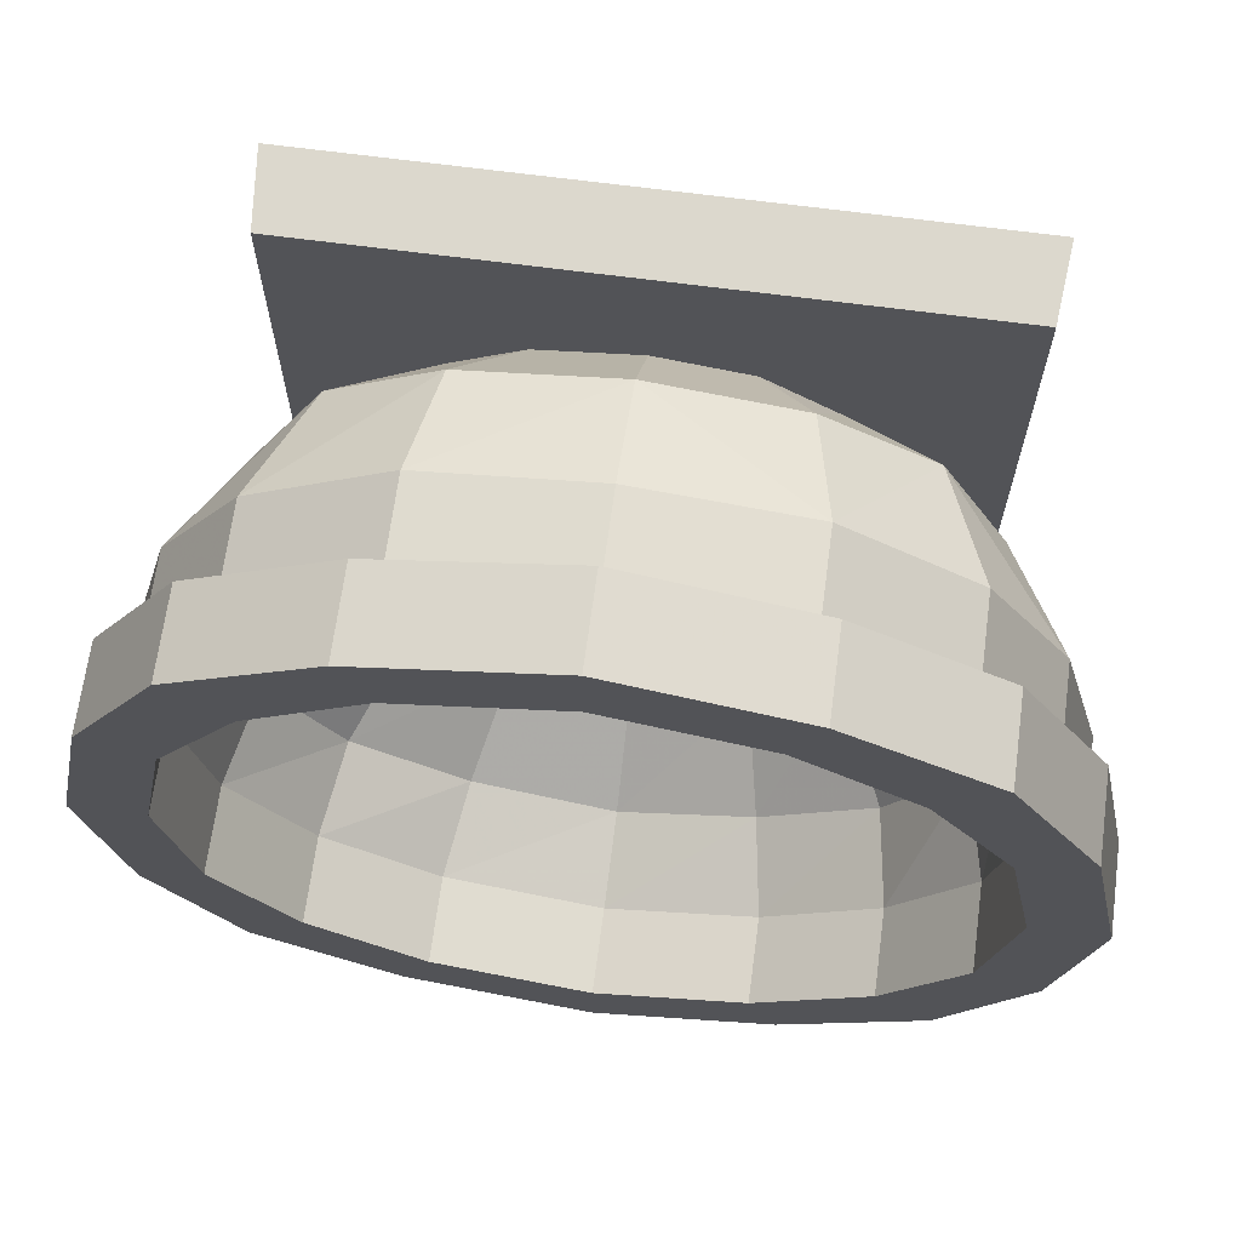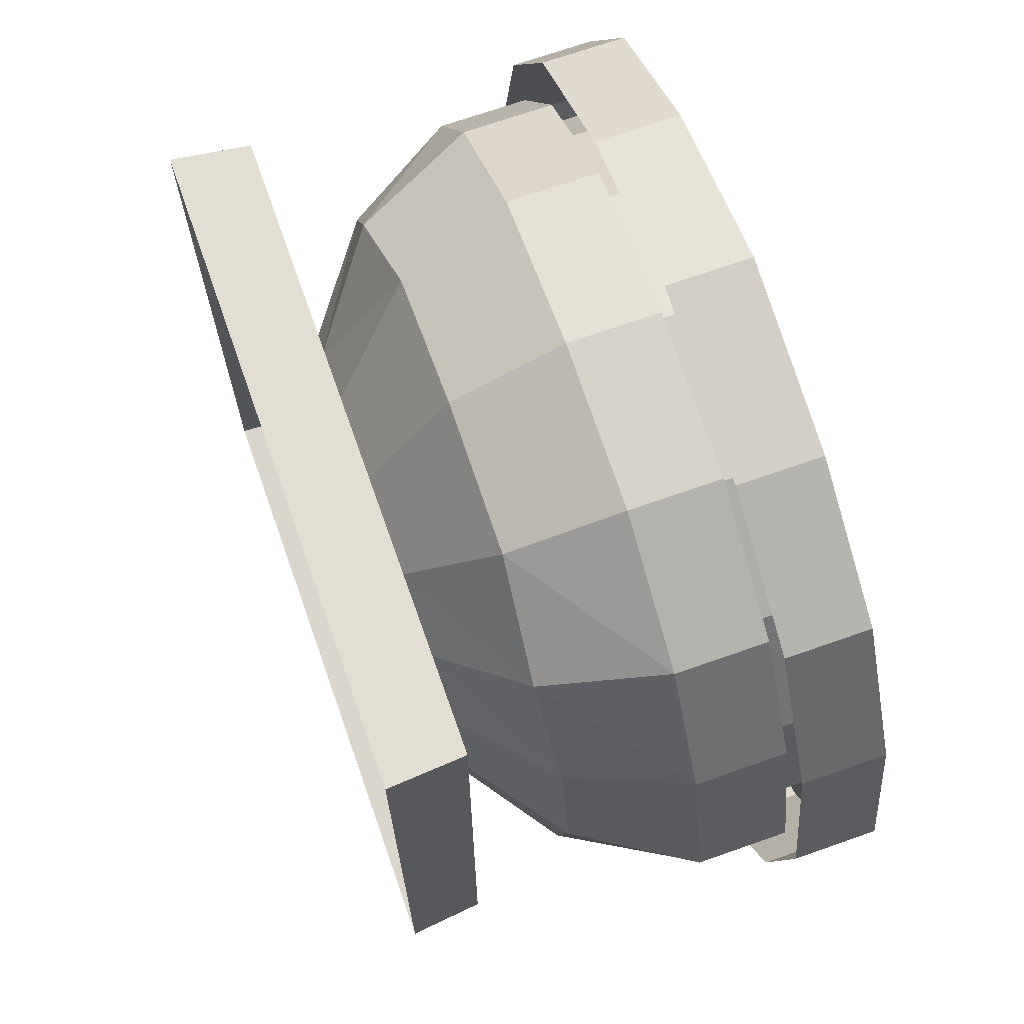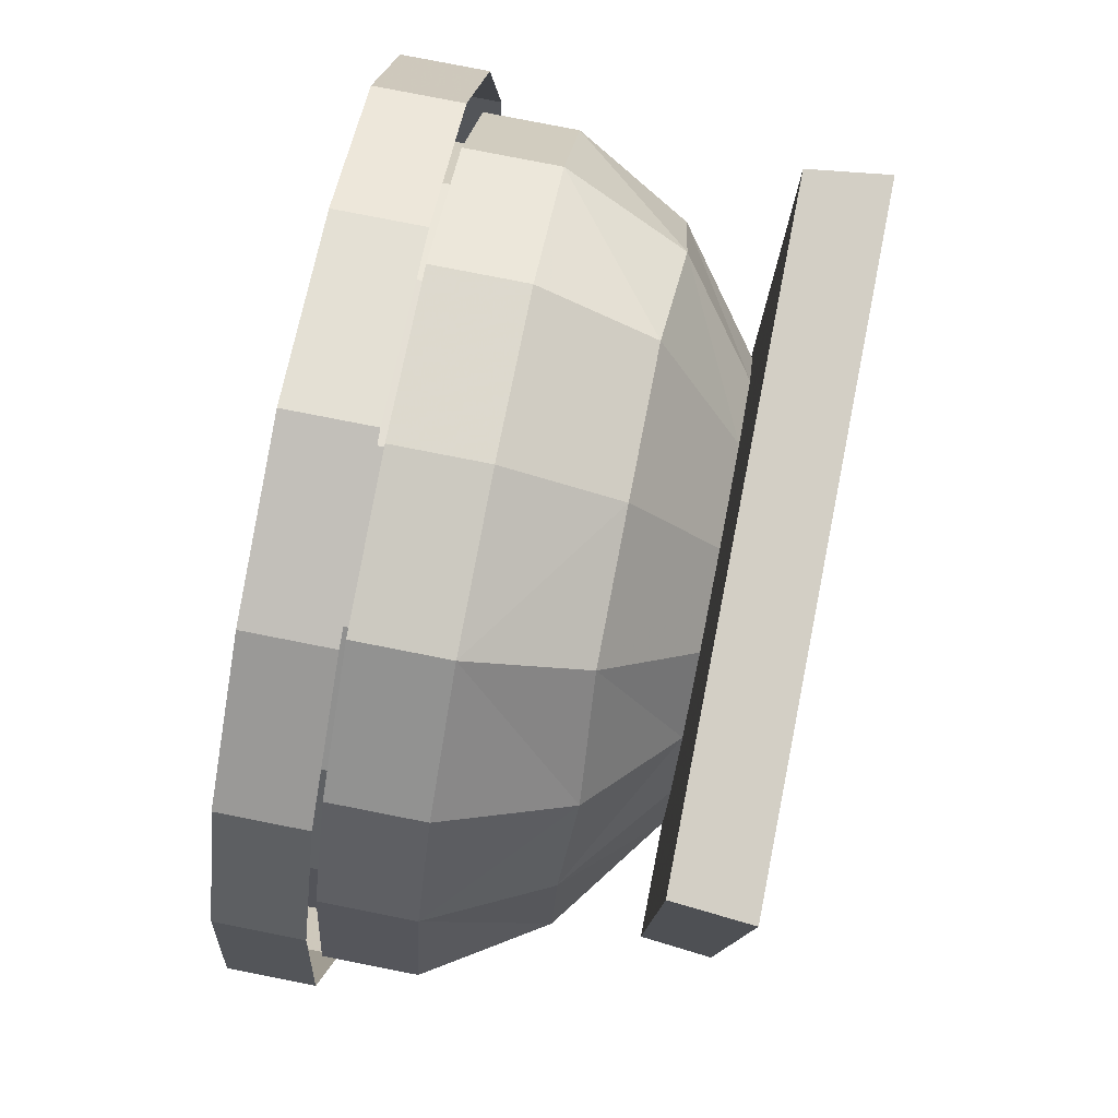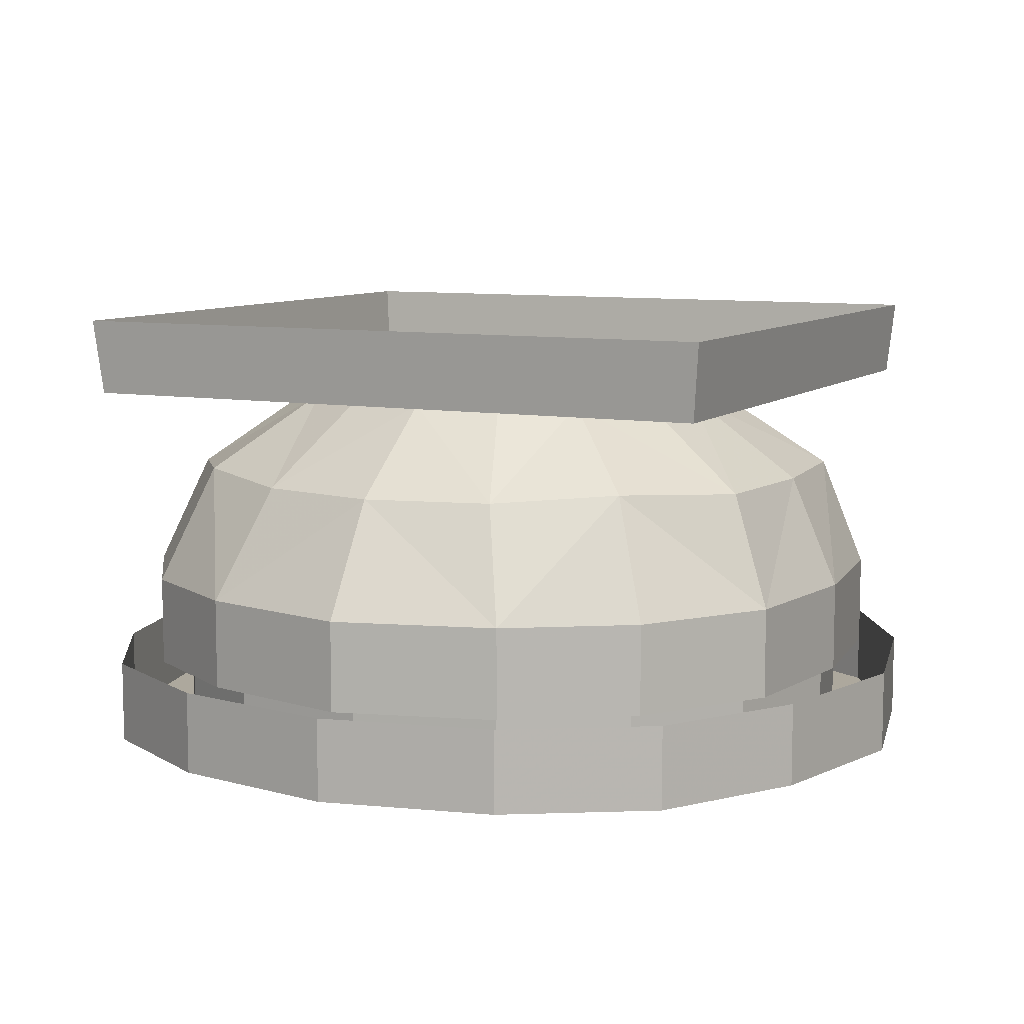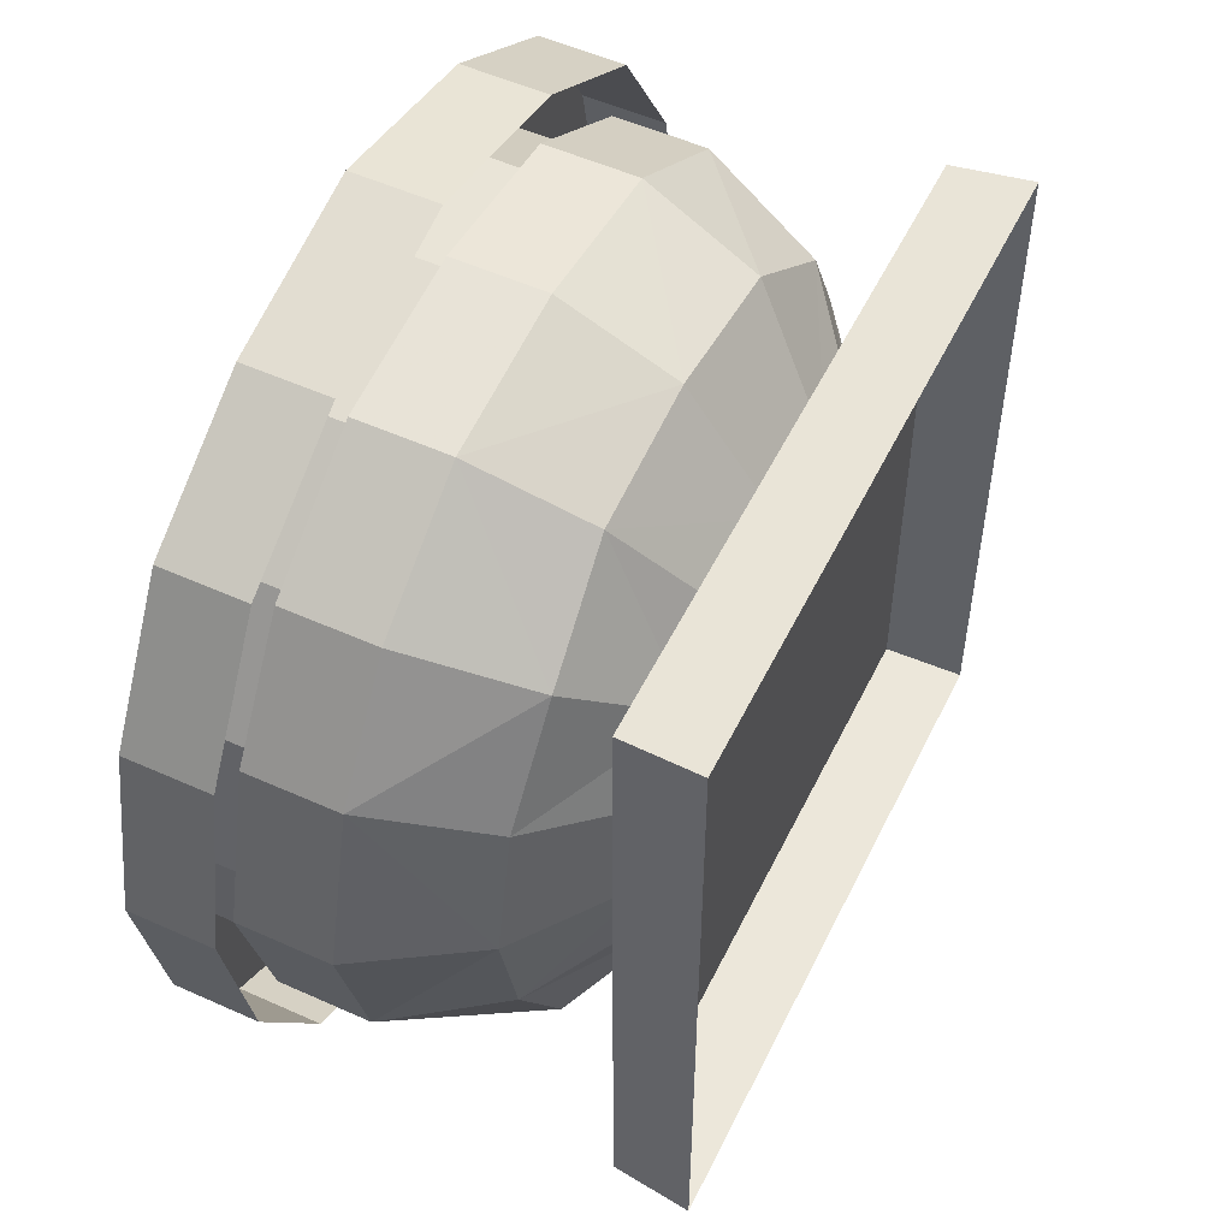
<metadata>
{"format":"obj","ext":"obj","renderer":"f3d","projection":"perspective","resolution":1024,"background":"white","views":[{"elev":67.3,"azim":7.6,"up":"+Z"},{"elev":70.0,"azim":-109.4,"up":"+Z"},{"elev":79.5,"azim":101.1,"up":"+Z"},{"elev":8.7,"azim":115.8,"up":"+Y"},{"elev":53.2,"azim":115.7,"up":"+Z"}]}
</metadata>
<code>
v 0.3516 -0.08594 0.3672
v -0.3516 -0.08594 0.3672
v -0.3516 -0.08594 -0.3828
v 0.3516 -0.08594 -0.3828
v 0.3594 0 0.375
v -0.3594 0 0.375
v -0.3594 0 -0.3906
v 0.3594 0 -0.3906
v -0.4141 -0.3516 0.1797
v -0.3281 -0.3516 0.3125
v -0.3281 -0.3125 0.3125
v -0.4141 -0.3125 0.1797
v -0.4609 -0.3516 0
v -0.4609 -0.3828 0
v -0.4141 -0.3828 0.1797
v -0.3281 -0.3828 0.3125
v -0.1797 -0.3516 0.4062
v -0.1797 -0.3125 0.4062
v -0.1641 -0.1875 0.3516
v -0.2812 -0.1797 0.2656
v -0.3516 -0.1875 0.1406
v -0.4609 -0.3125 0
v -0.4141 -0.3516 -0.1797
v -0.4141 -0.3828 -0.1797
v -0.4609 -0.4141 0
v -0.4141 -0.4141 0.1797
v -0.3281 -0.4141 0.3125
v -0.1797 -0.3828 0.4062
v 0 -0.3516 0.4297
v 0 -0.3125 0.4297
v 0 -0.1875 0.375
v 0 -0.09375 0.2422
v -0.1094 -0.09375 0.2266
v -0.1875 -0.09375 0.1797
v -0.2344 -0.09375 0.09375
v -0.3828 -0.1875 0
v -0.4141 -0.3125 -0.1797
v -0.3281 -0.3516 -0.3125
v -0.3281 -0.3828 -0.3125
v -0.3281 -0.4141 -0.3125
v -0.4141 -0.4141 -0.1797
v -0.1797 -0.3516 -0.4062
v -0.3281 -0.3125 -0.3125
v -0.1797 -0.3125 -0.4062
v 0 -0.3125 -0.4297
v 0 -0.3516 -0.4297
v -0.1797 -0.3828 -0.4062
v -0.1797 -0.4141 -0.4062
v 0 -0.4141 -0.4297
v 0 -0.3828 -0.4297
v 0.1797 -0.4141 -0.4062
v 0.1797 -0.3828 -0.4062
v 0.3203 -0.4141 -0.3125
v 0.3203 -0.3828 -0.3125
v 0.4062 -0.4141 -0.1797
v 0.4062 -0.3828 -0.1797
v 0.4531 -0.4141 0
v 0.4531 -0.3828 0
v 0.4062 -0.4141 0.1797
v 0.4062 -0.3828 0.1797
v 0.3203 -0.4141 0.3125
v 0.3203 -0.3828 0.3125
v 0.1797 -0.4141 0.4062
v 0.1797 -0.3828 0.4062
v 0 -0.3828 0.4297
v 0 -0.4141 0.4297
v -0.1797 -0.4141 0.4062
v 0.1797 -0.3516 -0.4062
v 0.3203 -0.3516 -0.3125
v 0.4062 -0.3516 -0.1797
v 0.4531 -0.3516 0
v 0.4062 -0.3516 0.1797
v 0.3203 -0.3516 0.3125
v 0.1797 -0.3516 0.4062
v 0.1797 -0.3125 -0.4062
v 0.3203 -0.3125 -0.3125
v 0.4062 -0.3125 -0.1797
v 0.4531 -0.3125 0
v 0.4062 -0.3125 0.1797
v 0.3203 -0.3125 0.3125
v 0.1797 -0.3125 0.4062
v 0.1562 -0.1875 -0.3594
v 0.2734 -0.1797 -0.2656
v 0.3438 -0.1875 -0.1406
v 0.375 -0.1875 0
v 0.3438 -0.1875 0.1406
v 0.2734 -0.1797 0.2656
v 0.1562 -0.1875 0.3516
v 0.1016 -0.09375 -0.2266
v 0.1797 -0.09375 -0.1719
v 0.2266 -0.09375 -0.09375
v 0.25 -0.09375 0
v 0.2266 -0.09375 0.09375
v 0.1797 -0.09375 0.1719
v 0.1016 -0.09375 0.2266
v -0.1641 -0.1875 -0.3594
v -0.1094 -0.09375 -0.2266
v 0 -0.09375 -0.2422
v 0 -0.1875 -0.375
v -0.2812 -0.1797 -0.2656
v -0.1875 -0.09375 -0.1719
v -0.3516 -0.1875 -0.1406
v -0.2578 -0.09375 0
v -0.2344 -0.09375 -0.09375
v -0.4531 -0.5078 -0.1953
v -0.4531 -0.4141 -0.1953
v -0.3594 -0.4141 -0.3516
v -0.3594 -0.5078 -0.3516
v -0.2969 -0.5078 -0.2891
v -0.3828 -0.5078 -0.1641
v -0.4922 -0.5078 0
v -0.4922 -0.4141 0
v -0.2031 -0.5078 -0.4453
v -0.2031 -0.4141 -0.4453
v 0 -0.4141 -0.4922
v 0 -0.5078 -0.4922
v 0 -0.5078 -0.4141
v -0.1719 -0.5078 -0.375
v 0.1953 -0.5078 -0.4453
v 0.1953 -0.4141 -0.4453
v 0.3516 -0.4141 -0.3516
v 0.3516 -0.5078 -0.3516
v 0.2891 -0.5078 -0.2891
v 0.1641 -0.5078 -0.375
v 0.4453 -0.5078 -0.1953
v 0.4453 -0.4141 -0.1953
v 0.4844 -0.4141 0
v 0.4844 -0.5078 0
v 0.4062 -0.5078 0
v 0.375 -0.5078 -0.1641
v 0.1953 -0.5078 0.4453
v 0.3516 -0.5078 0.3516
v 0.3516 -0.4141 0.3516
v 0.1953 -0.4141 0.4453
v 0 -0.5078 0.4922
v 0 -0.5078 0.4141
v 0.1641 -0.5078 0.375
v 0.2891 -0.5078 0.2891
v 0.4453 -0.5078 0.1953
v 0.4453 -0.4141 0.1953
v -0.2031 -0.5078 0.4453
v 0 -0.4141 0.4922
v -0.2031 -0.4141 0.4453
v -0.3594 -0.4141 0.3516
v -0.3594 -0.5078 0.3516
v -0.2969 -0.5078 0.2891
v -0.1719 -0.5078 0.375
v -0.1719 -0.4141 0.375
v 0 -0.4141 0.4141
v 0.1641 -0.4141 0.375
v 0.2891 -0.4141 0.2891
v 0.375 -0.5078 0.1641
v -0.4531 -0.4141 0.1953
v -0.4531 -0.5078 0.1953
v -0.3828 -0.5078 0.1641
v -0.3828 -0.4141 0.1641
v -0.2969 -0.4141 0.2891
v -0.2812 -0.3125 0.2734
v -0.1562 -0.3125 0.3516
v 0 -0.3125 0.3906
v 0.1484 -0.3125 0.3516
v 0.2734 -0.3125 0.2734
v 0.375 -0.4141 0.1641
v -0.4141 -0.5078 0
v -0.4141 -0.4141 0
v -0.3906 -0.3125 0
v -0.3594 -0.3125 0.1484
v -0.2891 -0.2031 0.1172
v -0.2266 -0.2031 0.2188
v -0.125 -0.2031 0.2812
v 0 -0.2031 0.3125
v 0.125 -0.2031 0.2812
v 0.2188 -0.2031 0.2188
v 0.3516 -0.3125 0.1484
v 0.4062 -0.4141 0
v 0.375 -0.4141 -0.1641
v 0.1641 -0.4141 -0.375
v 0 -0.4141 -0.4141
v -0.1719 -0.4141 -0.375
v -0.2969 -0.4141 -0.2891
v -0.3828 -0.4141 -0.1641
v -0.3594 -0.3125 -0.1484
v -0.2891 -0.2031 -0.1172
v -0.3203 -0.2031 0
v -0.2109 -0.1328 0
v -0.1953 -0.1328 0.07812
v -0.1484 -0.1328 0.1406
v -0.08594 -0.1328 0.1875
v 0 -0.1328 0.2031
v 0.07812 -0.1328 0.1875
v 0.1406 -0.1328 0.1406
v 0.2812 -0.2031 0.1172
v 0.3828 -0.3125 0
v 0.3516 -0.3125 -0.1484
v 0.2891 -0.4141 -0.2891
v 0.2734 -0.3125 -0.2734
v 0.1484 -0.3125 -0.3516
v 0 -0.3125 -0.3906
v -0.1562 -0.3125 -0.3516
v -0.2812 -0.3125 -0.2734
v -0.2266 -0.2031 -0.2188
v -0.1484 -0.1328 -0.1406
v -0.1953 -0.1328 -0.07812
v 0 -0.1094 0
v 0.1875 -0.1328 0.07812
v 0.3125 -0.2031 0
v 0.2812 -0.2031 -0.1172
v -0.125 -0.2031 -0.2812
v -0.08594 -0.1328 -0.1875
v 0 -0.2031 -0.3125
v 0 -0.1328 -0.2031
v 0.07812 -0.1328 -0.1875
v 0.1406 -0.1328 -0.1406
v 0.1875 -0.1328 -0.07812
v 0.2031 -0.1328 0
v 0.2188 -0.2031 -0.2188
v 0.125 -0.2031 -0.2812
f 1 2 3
f 1 3 4
f 1 4 5
f 1 5 6
f 1 6 2
f 2 6 7
f 2 7 3
f 3 7 8
f 3 8 4
f 4 8 5
f 9 10 11
f 9 11 12
f 9 12 13
f 9 13 14
f 9 14 15
f 9 15 10
f 10 15 16
f 10 16 17
f 10 17 18
f 10 18 11
f 11 18 19
f 11 19 20
f 11 20 12
f 12 20 21
f 12 21 22
f 12 22 13
f 13 22 23
f 13 23 24
f 13 24 14
f 14 24 25
f 14 25 15
f 15 25 26
f 15 26 16
f 16 26 27
f 16 27 28
f 16 28 17
f 17 28 29
f 17 29 30
f 17 30 18
f 18 30 31
f 18 31 19
f 19 31 32
f 19 32 33
f 19 33 20
f 20 33 34
f 20 34 21
f 21 34 35
f 21 35 36
f 21 36 22
f 22 36 37
f 22 37 23
f 23 37 38
f 23 38 39
f 23 39 24
f 24 39 40
f 24 40 41
f 24 41 25
f 42 38 43
f 42 43 44
f 42 44 45
f 42 45 46
f 42 46 47
f 42 47 38
f 38 47 39
f 39 47 40
f 40 47 48
f 48 47 49
f 49 47 50
f 49 50 51
f 51 50 52
f 51 52 53
f 53 52 54
f 53 54 55
f 55 54 56
f 55 56 57
f 57 56 58
f 57 58 59
f 59 58 60
f 59 60 61
f 61 60 62
f 61 62 63
f 63 62 64
f 63 64 65
f 63 65 66
f 66 65 67
f 67 65 28
f 67 28 27
f 46 50 47
f 50 46 52
f 52 46 68
f 52 68 69
f 52 69 54
f 54 69 56
f 56 69 70
f 56 70 71
f 56 71 58
f 58 71 60
f 60 71 72
f 60 72 73
f 60 73 62
f 62 73 64
f 64 73 74
f 64 74 29
f 64 29 65
f 65 29 28
f 68 75 76
f 68 76 69
f 69 76 70
f 70 76 77
f 70 77 78
f 70 78 71
f 71 78 72
f 72 78 79
f 72 79 80
f 72 80 73
f 73 80 74
f 74 80 81
f 74 81 30
f 74 30 29
f 75 82 83
f 75 83 76
f 76 83 77
f 77 83 84
f 77 84 85
f 77 85 78
f 78 85 79
f 79 85 86
f 79 86 87
f 79 87 80
f 80 87 81
f 81 87 88
f 81 88 31
f 81 31 30
f 82 89 90
f 82 90 83
f 83 90 84
f 84 90 91
f 84 91 92
f 84 92 85
f 85 92 86
f 86 92 93
f 86 93 94
f 86 94 87
f 87 94 88
f 88 94 95
f 88 95 32
f 88 32 31
f 96 97 98
f 96 98 99
f 96 99 45
f 96 45 44
f 96 44 100
f 96 100 101
f 96 101 97
f 102 36 103
f 102 103 104
f 102 104 100
f 102 100 43
f 102 43 37
f 102 37 36
f 44 43 100
f 99 82 75
f 99 75 45
f 45 75 68
f 45 68 46
f 98 89 82
f 98 82 99
f 35 103 36
f 104 101 100
f 37 43 38
f 105 106 107
f 105 107 108
f 105 108 109
f 105 109 110
f 105 110 111
f 105 111 112
f 105 112 106
f 113 114 115
f 113 115 116
f 113 116 117
f 113 117 118
f 113 118 108
f 113 108 107
f 113 107 114
f 119 120 121
f 119 121 122
f 119 122 123
f 119 123 124
f 119 124 116
f 119 116 115
f 119 115 120
f 125 126 127
f 125 127 128
f 125 128 129
f 125 129 130
f 125 130 122
f 125 122 121
f 125 121 126
f 131 132 133
f 131 133 134
f 131 134 135
f 131 135 136
f 131 136 137
f 131 137 132
f 132 137 138
f 132 138 139
f 132 139 140
f 132 140 133
f 141 135 142
f 141 142 143
f 141 143 144
f 141 144 145
f 141 145 146
f 141 146 147
f 141 147 135
f 135 147 136
f 136 147 148
f 136 148 149
f 136 149 137
f 137 149 150
f 137 150 138
f 138 150 151
f 138 151 152
f 138 152 139
f 139 152 128
f 139 128 127
f 139 127 140
f 144 153 154
f 144 154 145
f 145 154 155
f 145 155 146
f 146 155 156
f 146 156 157
f 146 157 147
f 147 157 148
f 148 157 158
f 148 158 159
f 148 159 149
f 149 159 160
f 149 160 150
f 150 160 161
f 150 161 151
f 151 161 162
f 151 162 163
f 151 163 152
f 152 163 129
f 152 129 128
f 134 142 135
f 111 154 153
f 111 153 112
f 110 164 111
f 111 164 154
f 154 164 155
f 155 164 165
f 155 165 156
f 156 165 166
f 156 166 167
f 156 167 157
f 157 167 158
f 158 167 168
f 158 168 169
f 158 169 159
f 159 169 170
f 159 170 160
f 160 170 171
f 160 171 161
f 161 171 172
f 161 172 162
f 162 172 173
f 162 173 174
f 162 174 163
f 163 174 175
f 163 175 129
f 129 175 130
f 130 175 176
f 130 176 123
f 130 123 122
f 124 117 116
f 117 124 177
f 117 177 178
f 117 178 118
f 118 178 179
f 118 179 109
f 118 109 108
f 110 109 180
f 110 180 181
f 110 181 164
f 164 181 165
f 165 181 182
f 165 182 166
f 166 182 183
f 166 183 184
f 166 184 167
f 167 184 168
f 168 184 185
f 168 185 186
f 168 186 169
f 169 186 187
f 169 187 170
f 170 187 188
f 170 188 171
f 171 188 189
f 171 189 172
f 172 189 190
f 172 190 173
f 173 190 191
f 173 191 192
f 173 192 174
f 174 192 193
f 174 193 175
f 175 193 176
f 176 193 194
f 176 194 195
f 176 195 123
f 123 195 124
f 124 195 177
f 177 195 196
f 177 196 197
f 177 197 178
f 178 197 198
f 178 198 179
f 179 198 199
f 179 199 180
f 179 180 109
f 181 180 200
f 181 200 182
f 182 200 201
f 182 201 183
f 183 201 202
f 183 202 203
f 183 203 184
f 184 203 185
f 185 203 204
f 185 204 186
f 186 204 187
f 187 204 188
f 188 204 189
f 189 204 190
f 190 204 191
f 191 204 205
f 191 205 192
f 192 205 206
f 192 206 193
f 193 206 194
f 194 206 207
f 194 207 196
f 194 196 195
f 199 200 180
f 200 199 208
f 200 208 201
f 201 208 209
f 201 209 202
f 202 209 204
f 202 204 203
f 199 198 210
f 199 210 208
f 208 210 211
f 208 211 209
f 209 211 204
f 204 211 212
f 204 212 213
f 204 213 214
f 204 214 215
f 204 215 205
f 205 215 206
f 206 215 207
f 207 215 214
f 207 214 216
f 207 216 196
f 196 216 197
f 197 216 217
f 197 217 198
f 198 217 210
f 210 217 212
f 210 212 211
f 217 216 213
f 217 213 212
f 214 213 216

</code>
